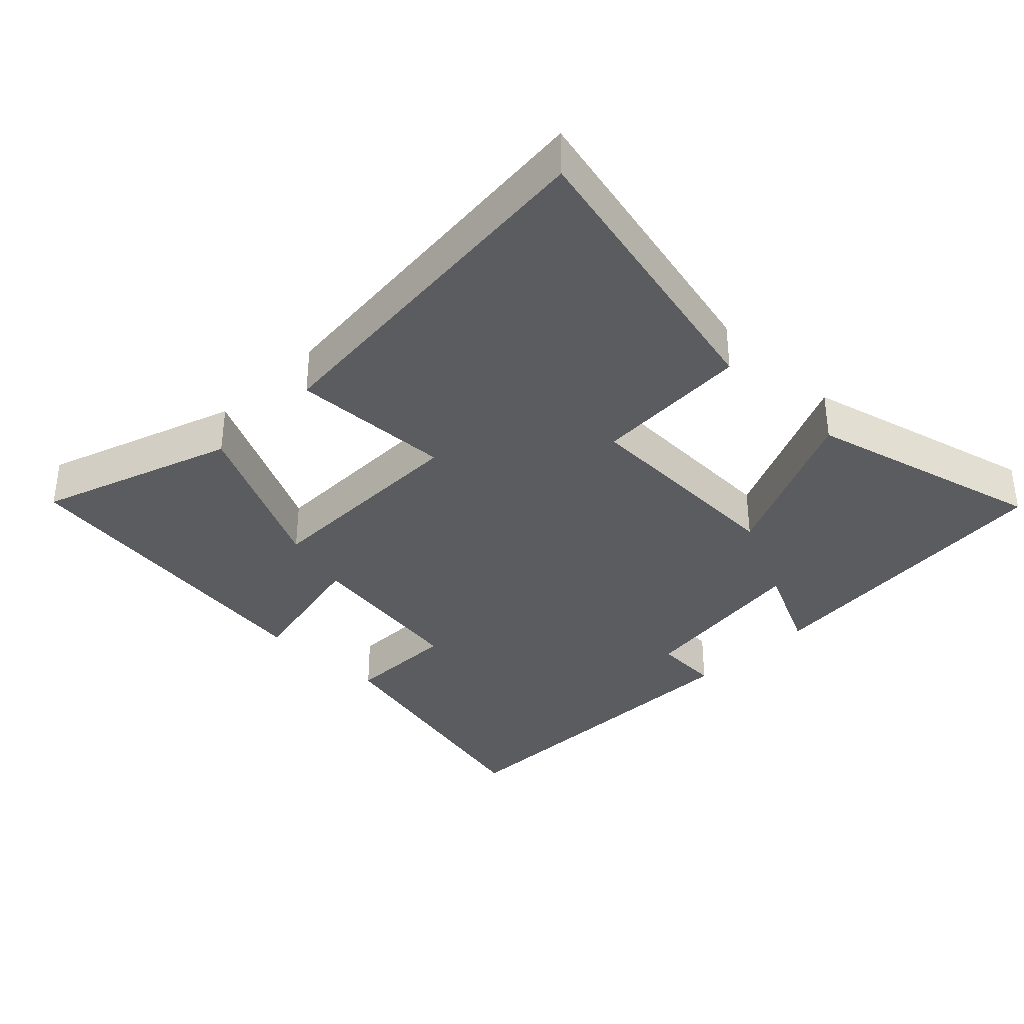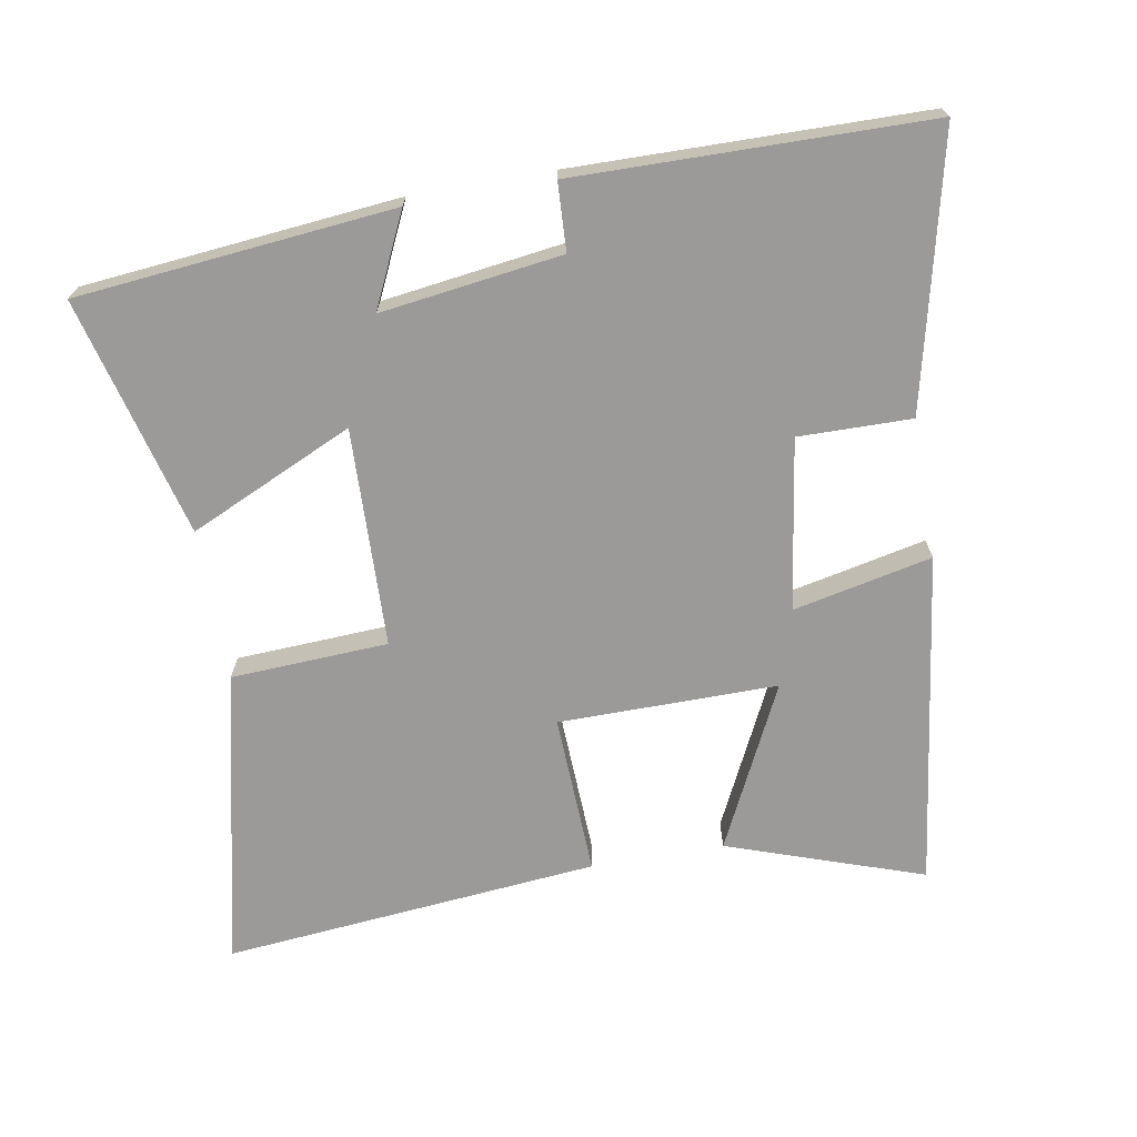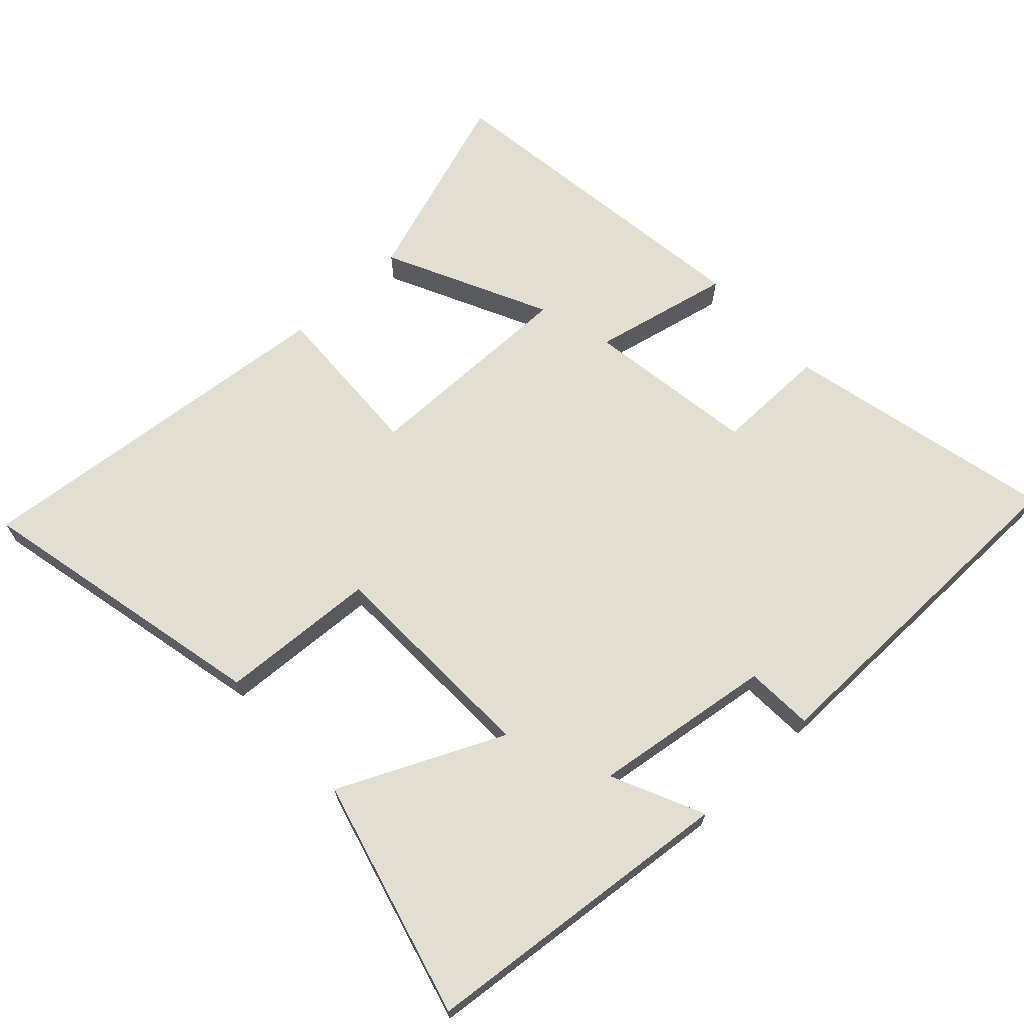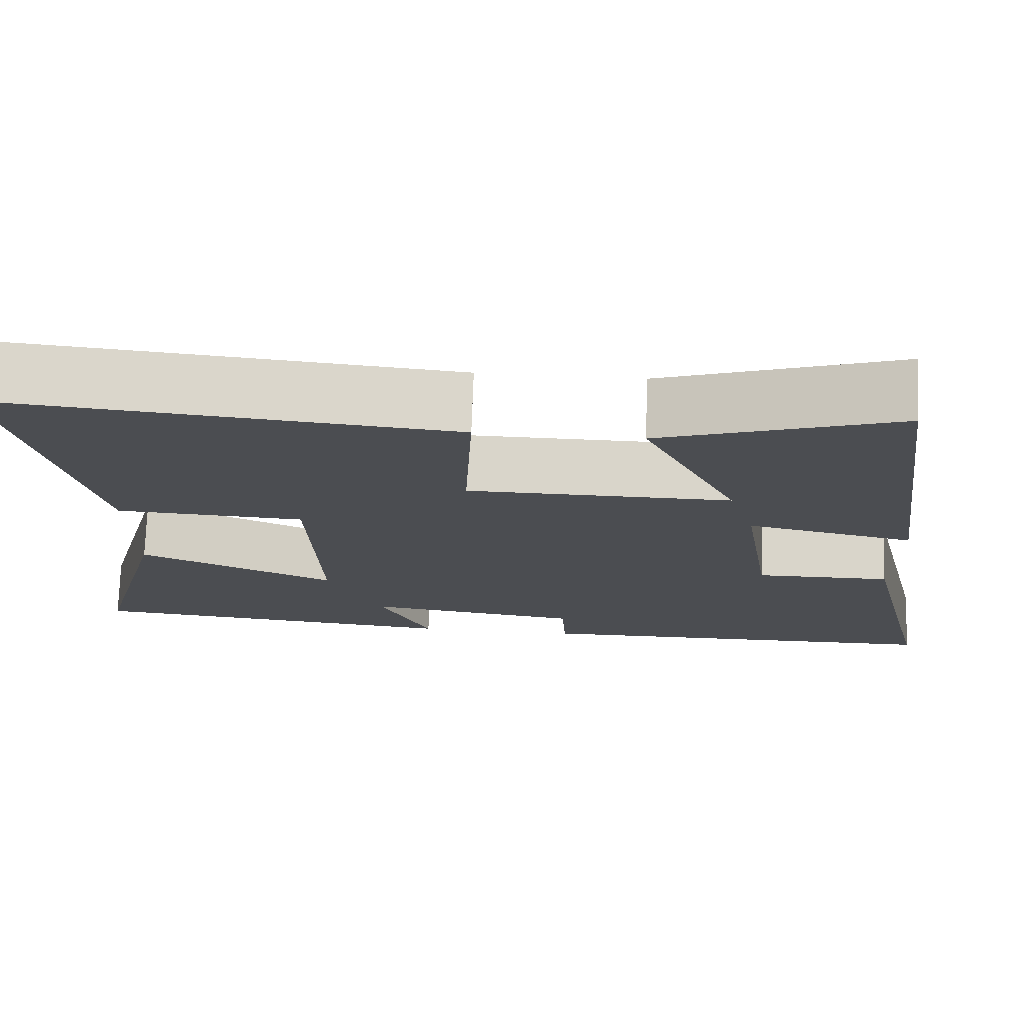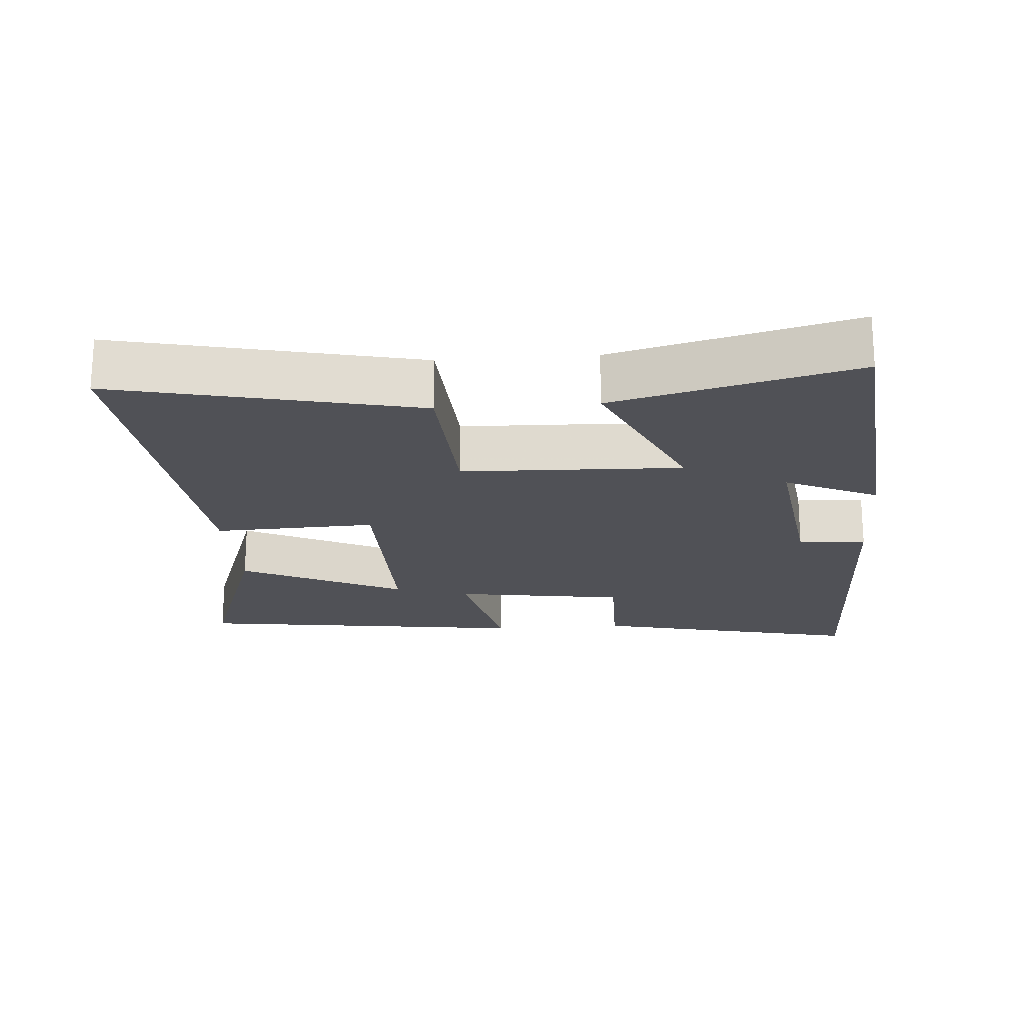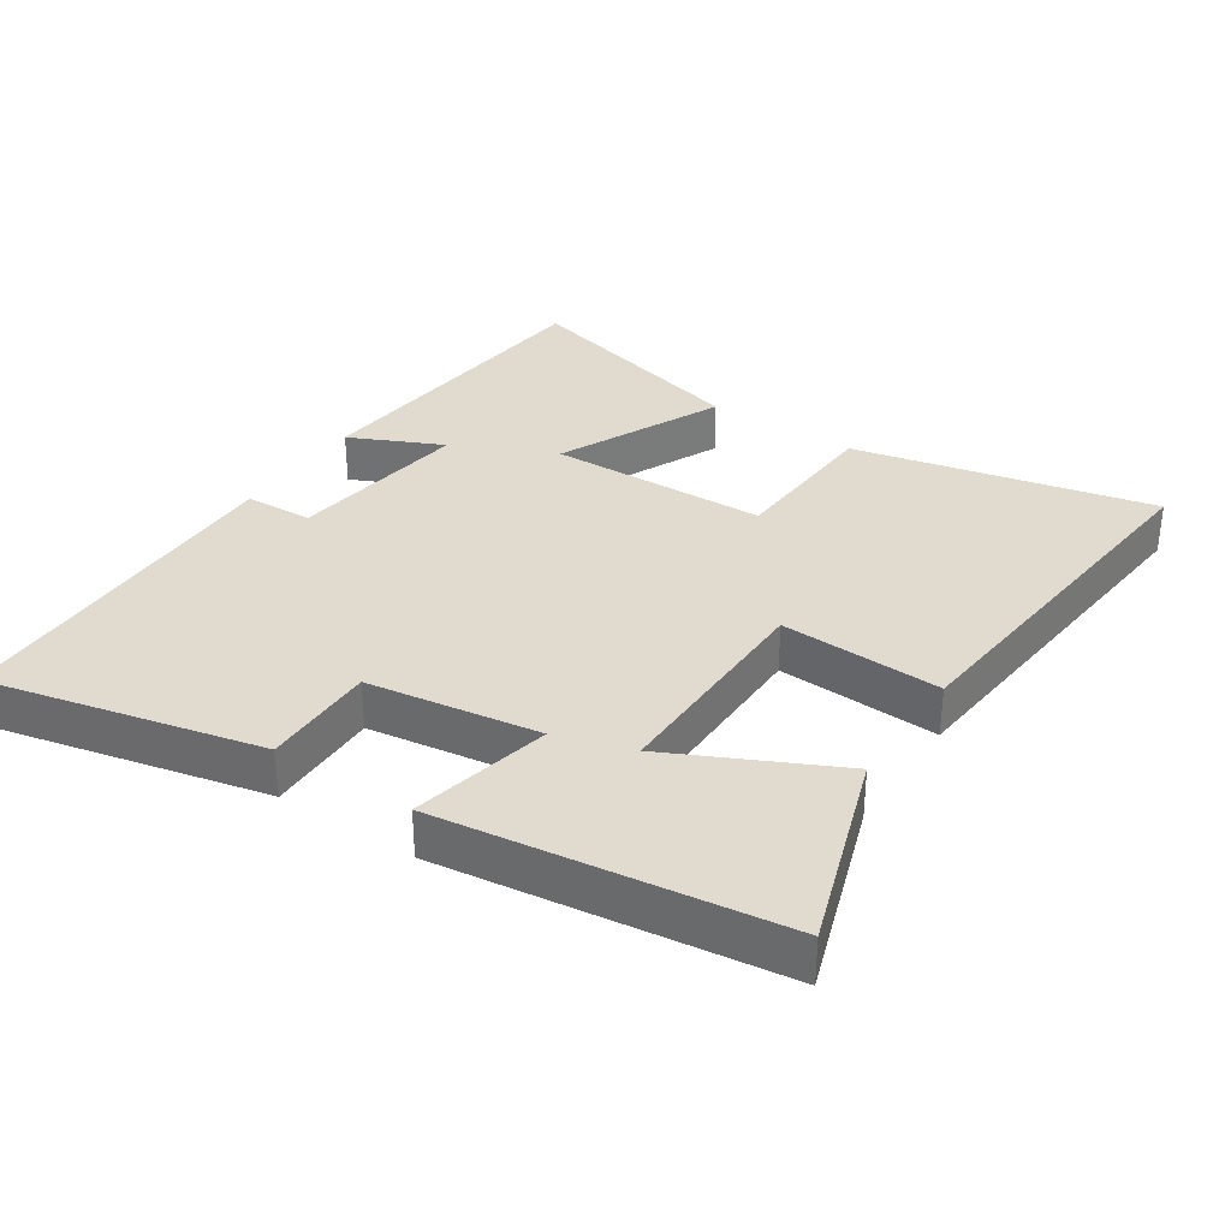
<metadata>
{"format":"obj","ext":"obj","renderer":"f3d","projection":"perspective","resolution":1024,"background":"white","views":[{"elev":-35.1,"azim":45.3,"up":"+Y"},{"elev":-69.5,"azim":-170.1,"up":"+Y"},{"elev":67.9,"azim":137.2,"up":"+Y"},{"elev":74.5,"azim":-177.9,"up":"+Z"},{"elev":-20.3,"azim":94.3,"up":"+Y"},{"elev":33.6,"azim":-56.3,"up":"+Y"}]}
</metadata>
<code>
v -0.433 0.07 0.598
v -0.147 0.07 0.5
v -0.263 0.07 0.262
v 0.057 0.07 0.264
v 0.047 0.07 0.5
v 0.598 0.07 0.552
v 0.5 0.07 0.116
v 0.27 0.07 0.104
v 0.26 0.07 -0.216
v 0.5 0.07 -0.106
v 0.591 0.07 -0.455
v 0.128 0.07 -0.5
v 0.191 0.07 -0.365
v -0.073 0.07 -0.401
v -0.078 0.07 -0.5
v -0.592 0.07 -0.493
v -0.5 0.07 -0.097
v -0.335 0.07 -0.099
v -0.297 0.07 0.151
v -0.5 0.07 0.107
v -0.433 0 0.598
v -0.147 0 0.5
v -0.263 0 0.262
v 0.057 0 0.264
v 0.047 0 0.5
v 0.598 0 0.552
v 0.5 0 0.116
v 0.27 0 0.104
v 0.26 0 -0.216
v 0.5 0 -0.106
v 0.591 0 -0.455
v 0.128 0 -0.5
v 0.191 0 -0.365
v -0.073 0 -0.401
v -0.078 0 -0.5
v -0.592 0 -0.493
v -0.5 0 -0.097
v -0.335 0 -0.099
v -0.297 0 0.151
v -0.5 0 0.107
f 19 20 1
f 16 17 18
f 15 16 18
f 14 15 18
f 13 14 18 19
f 10 11 12 13
f 9 10 13
f 8 9 13 19
f 6 7 8
f 5 6 8
f 4 5 8
f 3 4 8 19
f 1 2 3
f 1 3 19
f 21 40 39
f 38 37 36
f 38 36 35
f 38 35 34
f 39 38 34 33
f 33 32 31 30
f 33 30 29
f 39 33 29 28
f 28 27 26
f 28 26 25
f 28 25 24
f 39 28 24 23
f 23 22 21
f 39 23 21
f 1 21 22 2
f 2 22 23 3
f 3 23 24 4
f 4 24 25 5
f 5 25 26 6
f 6 26 27 7
f 7 27 28 8
f 8 28 29 9
f 9 29 30 10
f 10 30 31 11
f 11 31 32 12
f 12 32 33 13
f 13 33 34 14
f 14 34 35 15
f 15 35 36 16
f 16 36 37 17
f 17 37 38 18
f 18 38 39 19
f 19 39 40 20
f 20 40 21 1

</code>
